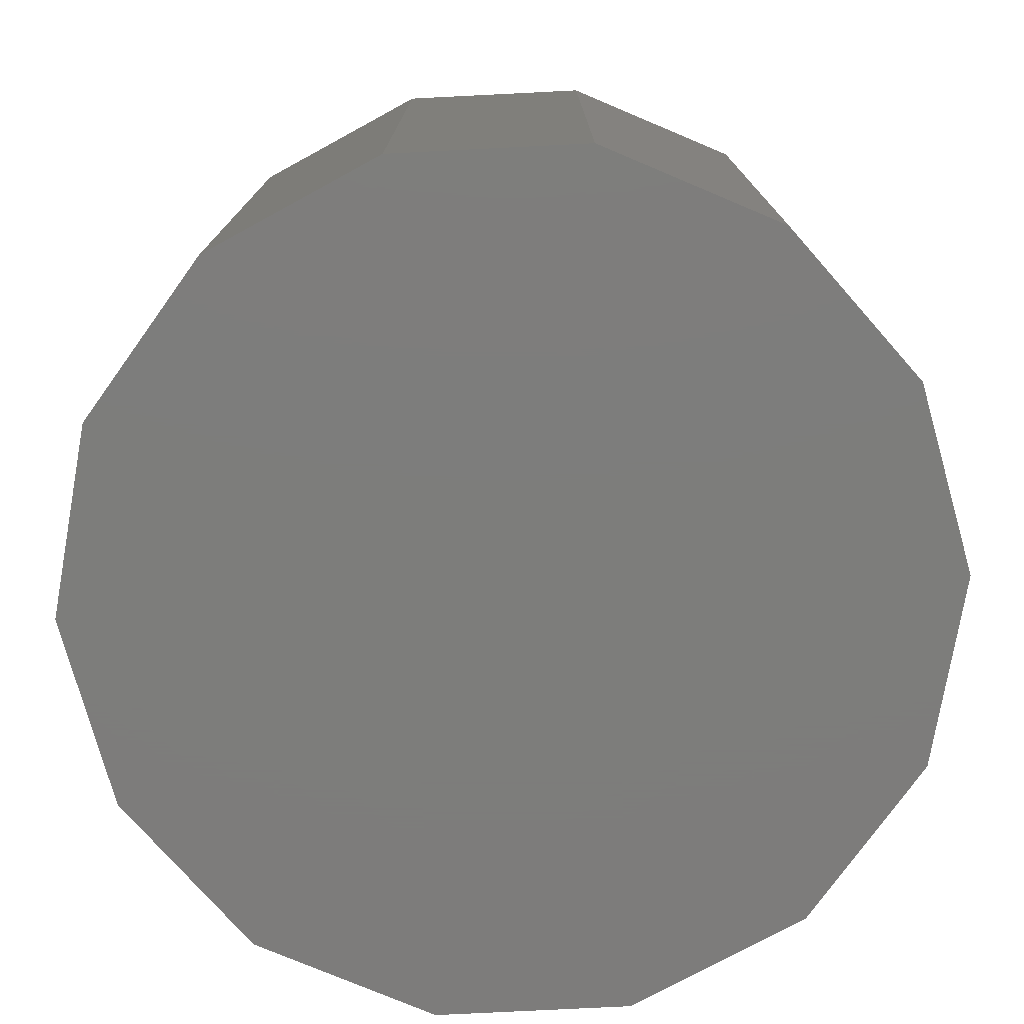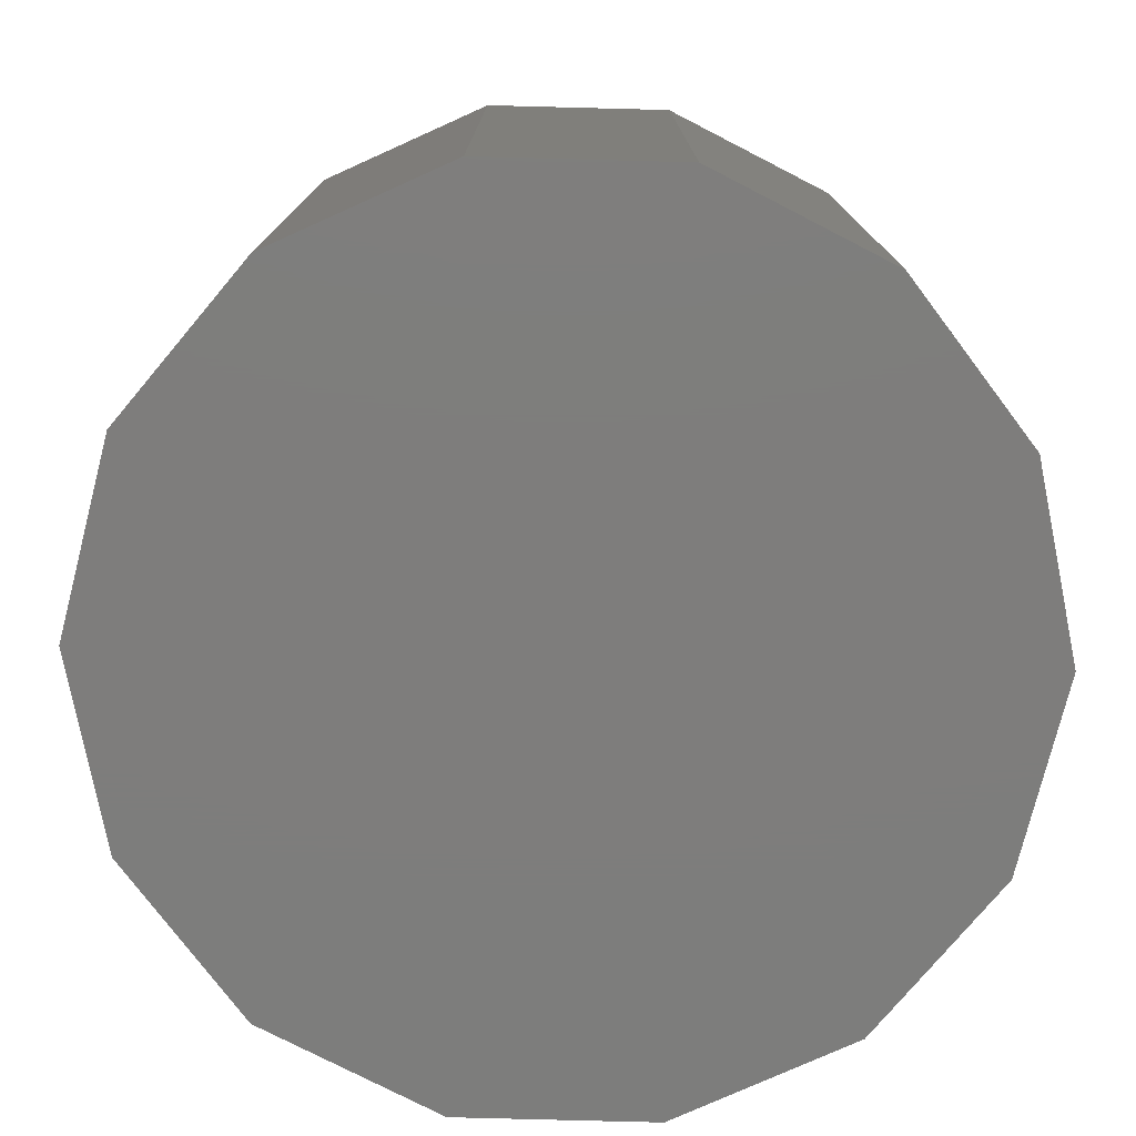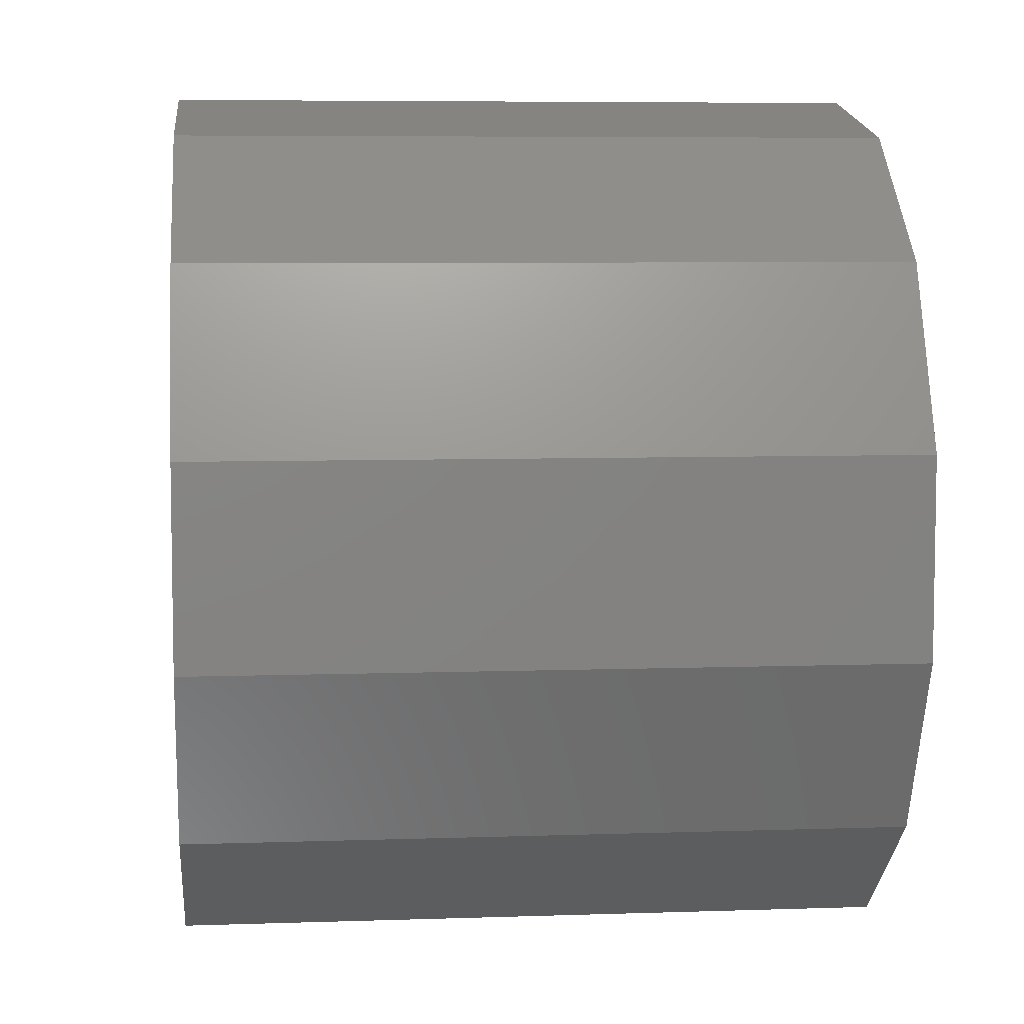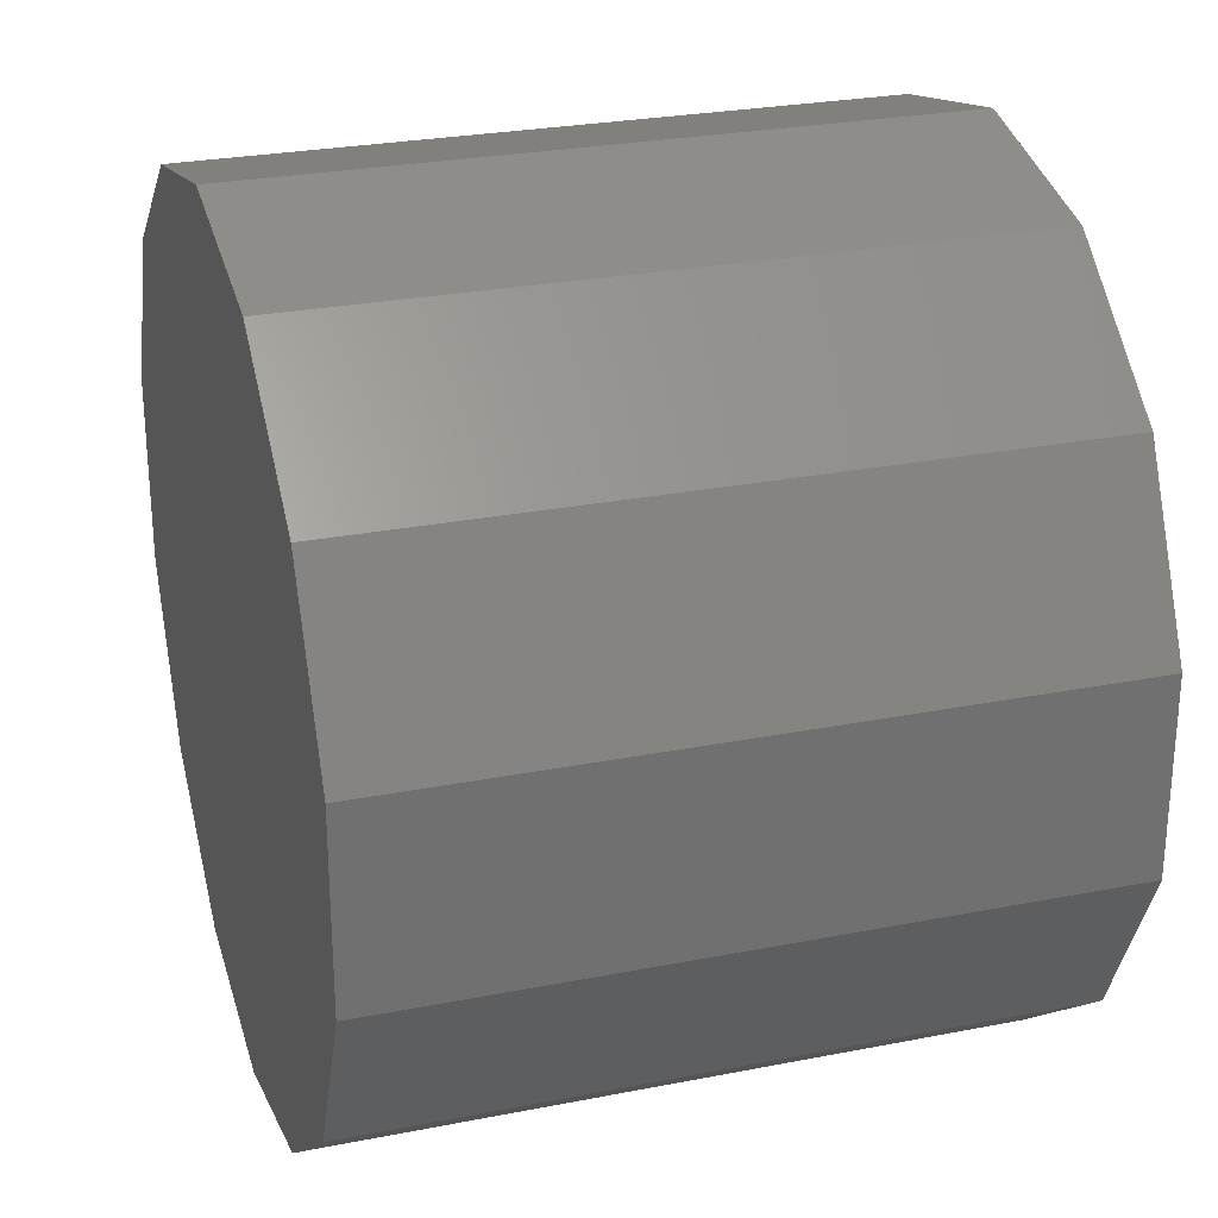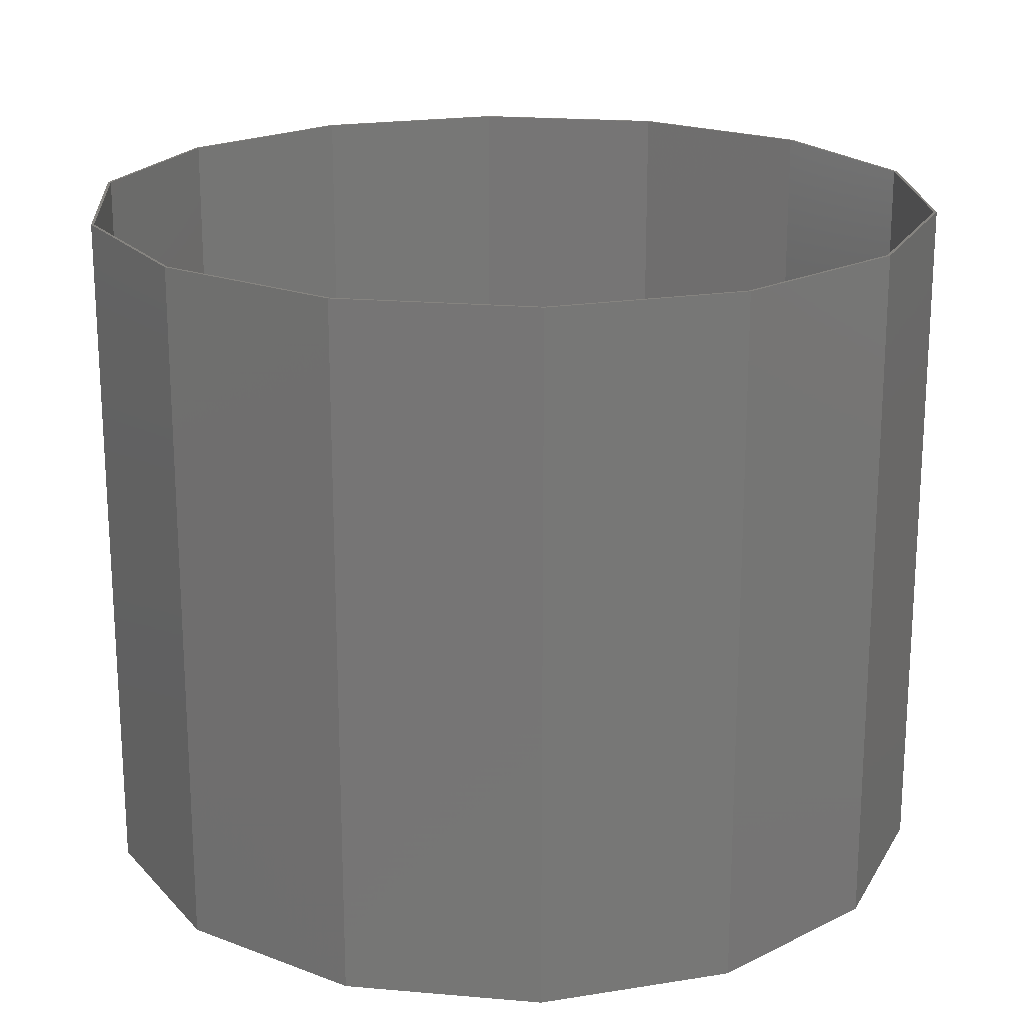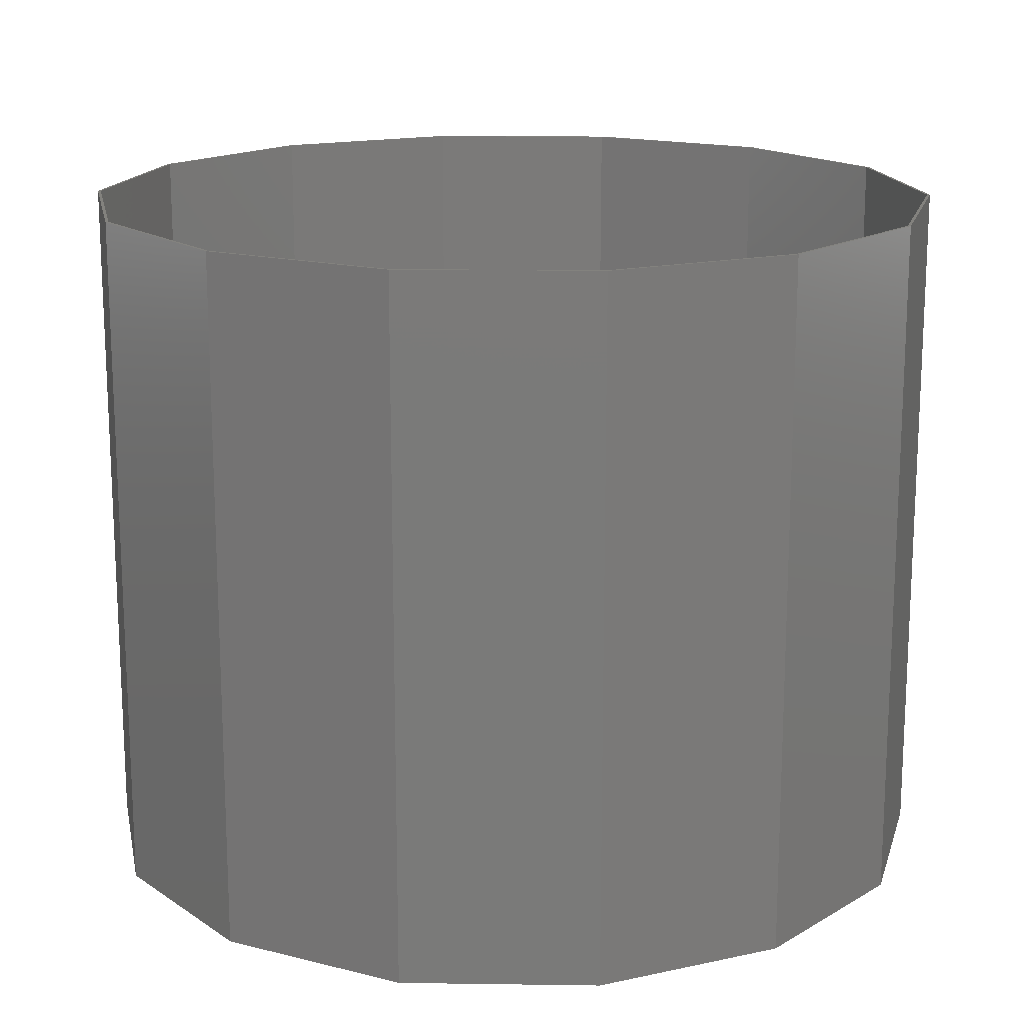
<metadata>
{"format":"stl","ext":"stl","renderer":"f3d","projection":"perspective","resolution":1024,"background":"white","views":[{"elev":-76.5,"azim":-10.0,"up":"+Z"},{"elev":-77.1,"azim":-91.5,"up":"+Z"},{"elev":6.5,"azim":-95.8,"up":"+Y"},{"elev":26.9,"azim":-107.0,"up":"+Y"},{"elev":20.0,"azim":176.3,"up":"+Z"},{"elev":16.5,"azim":168.8,"up":"+Z"}]}
</metadata>
<code>
# stl→obj: 74 verts, 144 faces
v 2.169 4.505 -3.491
v 0 -5 -3.491
v 0 5 -3.491
v -2.169 -4.505 -3.491
v -2.169 4.505 -3.491
v -3.909 -3.117 -3.491
v -3.909 3.117 -3.491
v -4.875 -1.113 -3.491
v -4.875 1.113 -3.491
v 2.169 -4.505 -3.491
v 3.909 3.117 -3.491
v 3.909 -3.117 -3.491
v 4.875 1.113 -3.491
v 4.875 -1.113 -3.491
v -0.03857 0.04596 -3.081
v -0.02052 -0.05638 -3.081
v 0 0.06 -3.081
v 0.02052 -0.05638 -3.081
v 0.03857 0.04596 -3.081
v 0.05196 -0.03 -3.081
v 0.05909 0.01042 -3.081
v -0.05909 0.01042 -3.081
v -0.05196 -0.03 -3.081
v 0 0.06 -3.475
v -0.03857 0.04596 -3.475
v -0.05909 0.01042 -3.475
v -0.05196 -0.03 -3.475
v -0.02052 -0.05638 -3.475
v 0.02052 -0.05638 -3.475
v 0.05196 -0.03 -3.475
v 0.05909 0.01042 -3.475
v 0.03857 0.04596 -3.475
v 2.155 4.474 -3.475
v 0 4.966 -3.475
v -2.155 4.474 -3.475
v 3.883 3.096 -3.475
v 4.841 1.105 -3.475
v 4.841 -1.105 -3.475
v 3.883 -3.096 -3.475
v 2.155 -4.474 -3.475
v 0 -4.966 -3.475
v -2.155 -4.474 -3.475
v -3.883 -3.096 -3.475
v -4.841 -1.105 -3.475
v -4.841 1.105 -3.475
v -3.883 3.096 -3.475
v 2.155 4.474 4.509
v 0 4.966 4.509
v -2.155 4.474 4.509
v -3.883 3.096 4.509
v -4.841 1.105 4.509
v -4.841 -1.105 4.509
v -3.883 -3.096 4.509
v -2.155 -4.474 4.509
v 0 -4.966 4.509
v 2.155 -4.474 4.509
v 3.883 -3.096 4.509
v 4.841 -1.105 4.509
v 4.841 1.105 4.509
v 3.883 3.096 4.509
v 0 5 4.509
v 2.169 4.505 4.509
v 3.909 3.117 4.509
v 4.875 1.113 4.509
v 4.875 -1.113 4.509
v 3.909 -3.117 4.509
v 2.169 -4.505 4.509
v 0 -5 4.509
v -2.169 -4.505 4.509
v -3.909 -3.117 4.509
v -4.875 -1.113 4.509
v -4.875 1.113 4.509
v -3.909 3.117 4.509
v -2.169 4.505 4.509
f 1 2 3
f 3 2 4
f 3 4 5
f 5 4 6
f 5 6 7
f 7 6 8
f 7 8 9
f 2 1 10
f 10 1 11
f 10 11 12
f 12 11 13
f 12 13 14
f 15 16 17
f 17 16 18
f 17 18 19
f 19 18 20
f 19 20 21
f 22 23 15
f 15 23 16
f 19 24 17
f 17 24 25
f 17 25 15
f 15 25 26
f 15 26 22
f 22 26 27
f 22 27 23
f 23 27 28
f 23 28 16
f 16 28 29
f 16 29 18
f 18 29 30
f 18 30 20
f 20 30 31
f 20 31 21
f 21 31 32
f 21 32 19
f 19 32 24
f 32 33 24
f 24 33 34
f 24 34 35
f 33 32 36
f 36 32 31
f 36 31 37
f 37 31 38
f 38 31 30
f 38 30 39
f 39 30 40
f 40 30 29
f 40 29 41
f 41 29 28
f 41 28 42
f 42 28 27
f 42 27 43
f 43 27 44
f 44 27 26
f 44 26 45
f 45 26 46
f 46 26 25
f 46 25 35
f 35 25 24
f 33 47 34
f 34 47 48
f 34 48 35
f 35 48 49
f 35 49 46
f 46 49 50
f 46 50 45
f 45 50 51
f 45 51 44
f 44 51 52
f 44 52 43
f 43 52 53
f 43 53 42
f 42 53 54
f 42 54 41
f 41 54 55
f 41 55 40
f 40 55 56
f 40 56 39
f 39 56 57
f 39 57 38
f 38 57 58
f 38 58 37
f 37 58 59
f 37 59 36
f 36 59 60
f 36 60 33
f 33 60 47
f 49 48 61
f 61 48 47
f 61 47 62
f 62 47 60
f 62 60 63
f 63 60 59
f 63 59 64
f 64 59 65
f 65 59 58
f 65 58 66
f 66 58 57
f 66 57 67
f 67 57 56
f 67 56 68
f 68 56 55
f 68 55 54
f 68 54 69
f 69 54 53
f 69 53 70
f 70 53 52
f 70 52 71
f 71 52 51
f 71 51 72
f 72 51 73
f 73 51 50
f 73 50 74
f 74 50 49
f 74 49 61
f 62 1 61
f 61 1 3
f 61 3 74
f 74 3 5
f 74 5 73
f 73 5 7
f 73 7 72
f 72 7 9
f 72 9 71
f 71 9 8
f 71 8 70
f 70 8 6
f 70 6 69
f 69 6 4
f 69 4 68
f 68 4 2
f 68 2 67
f 67 2 10
f 67 10 66
f 66 10 12
f 66 12 65
f 65 12 14
f 65 14 64
f 64 14 13
f 64 13 63
f 63 13 11
f 63 11 62
f 62 11 1

</code>
